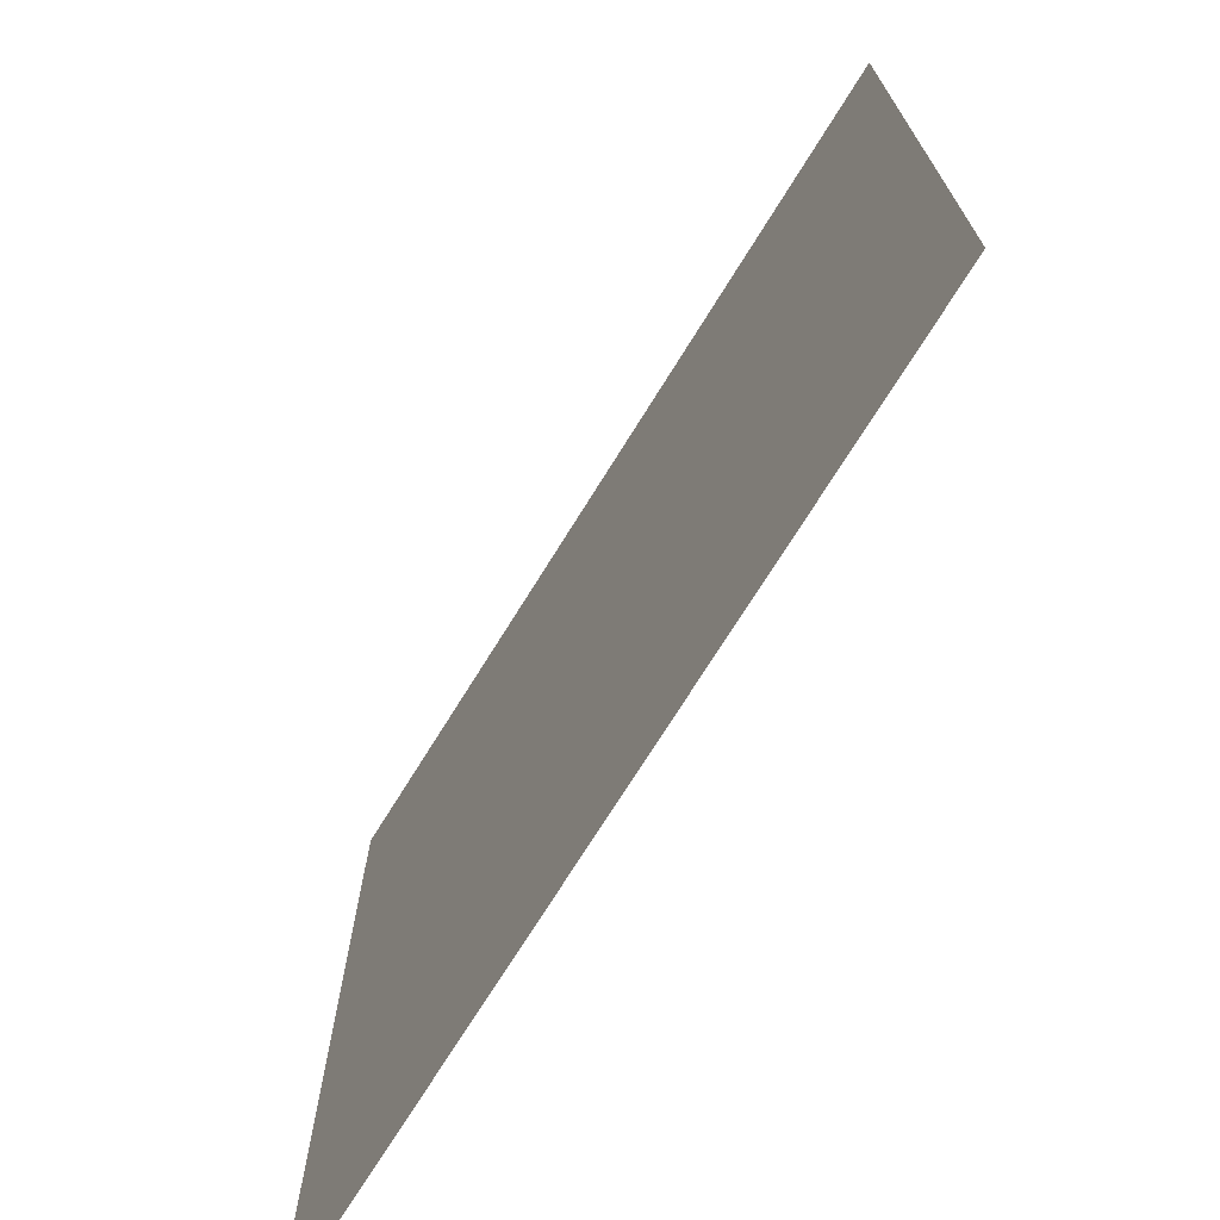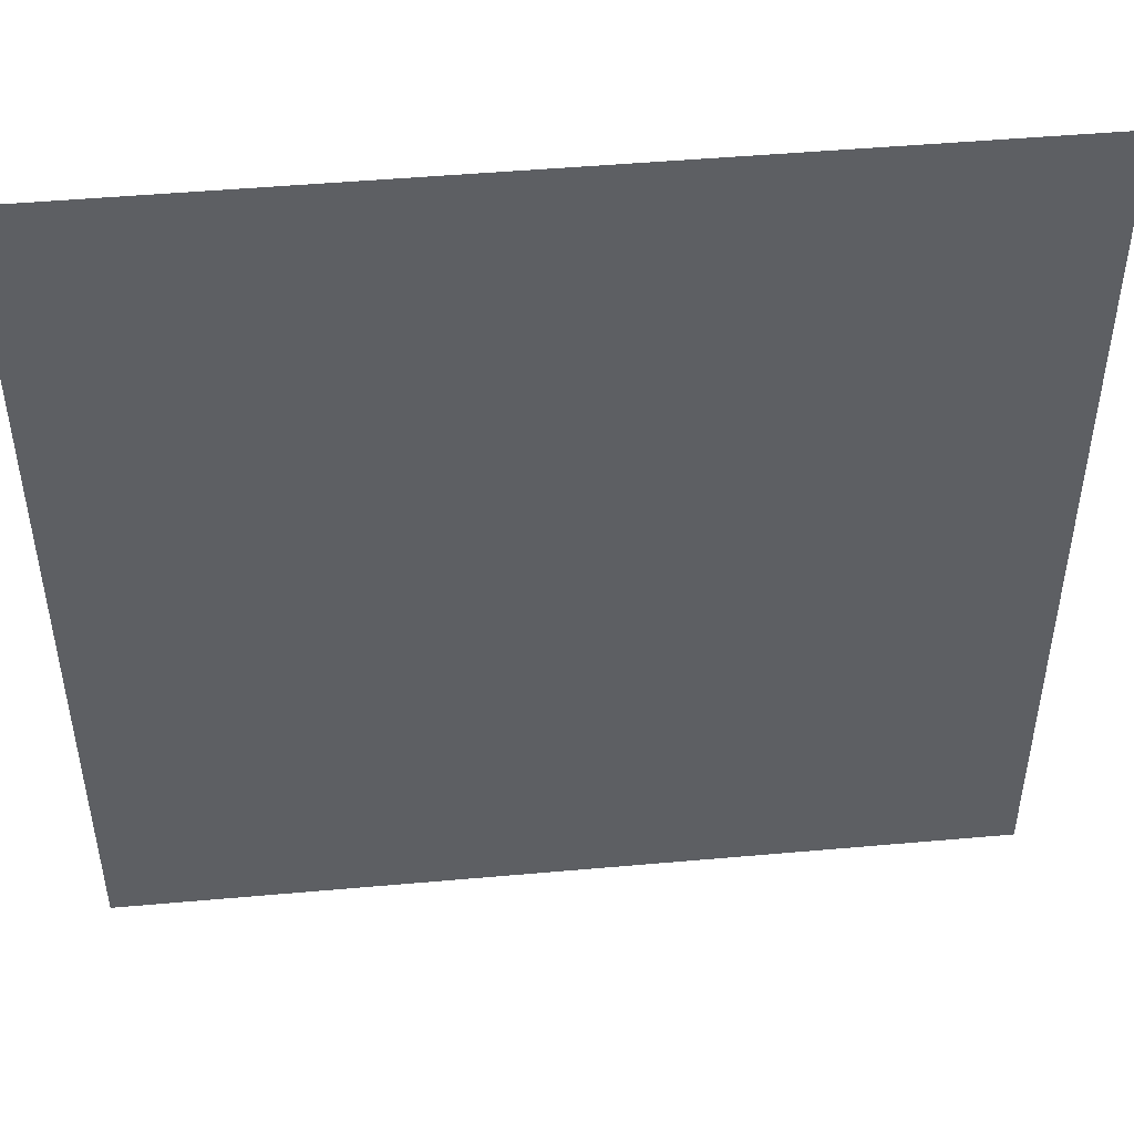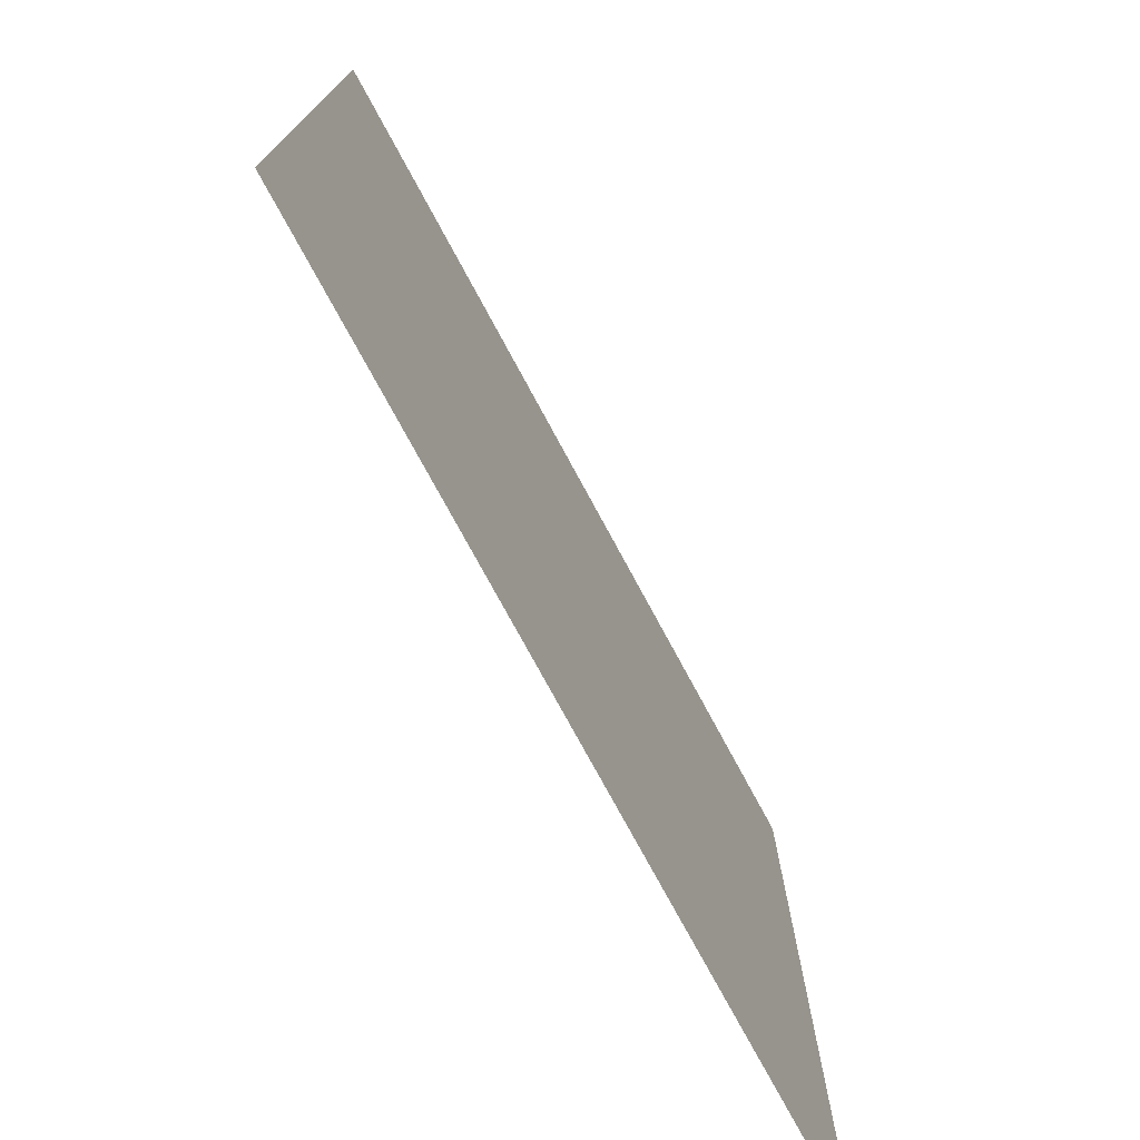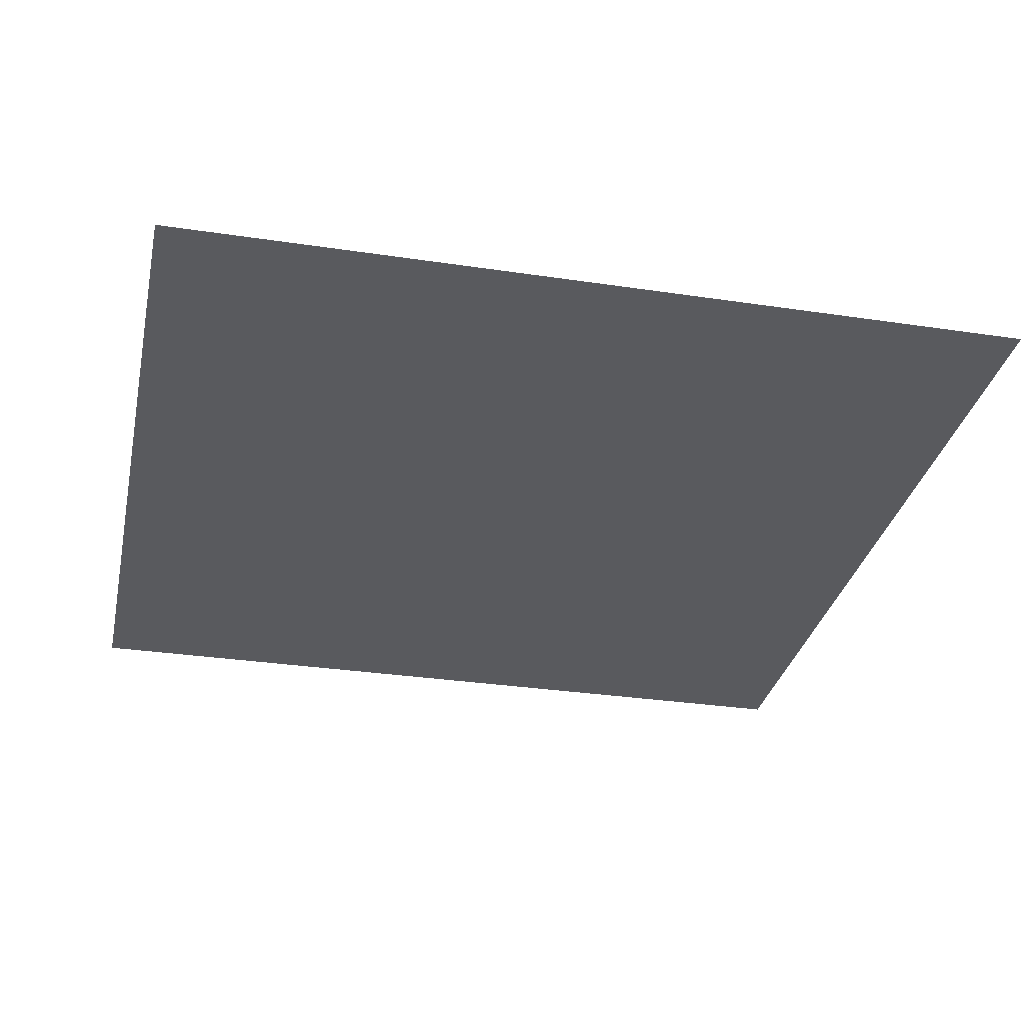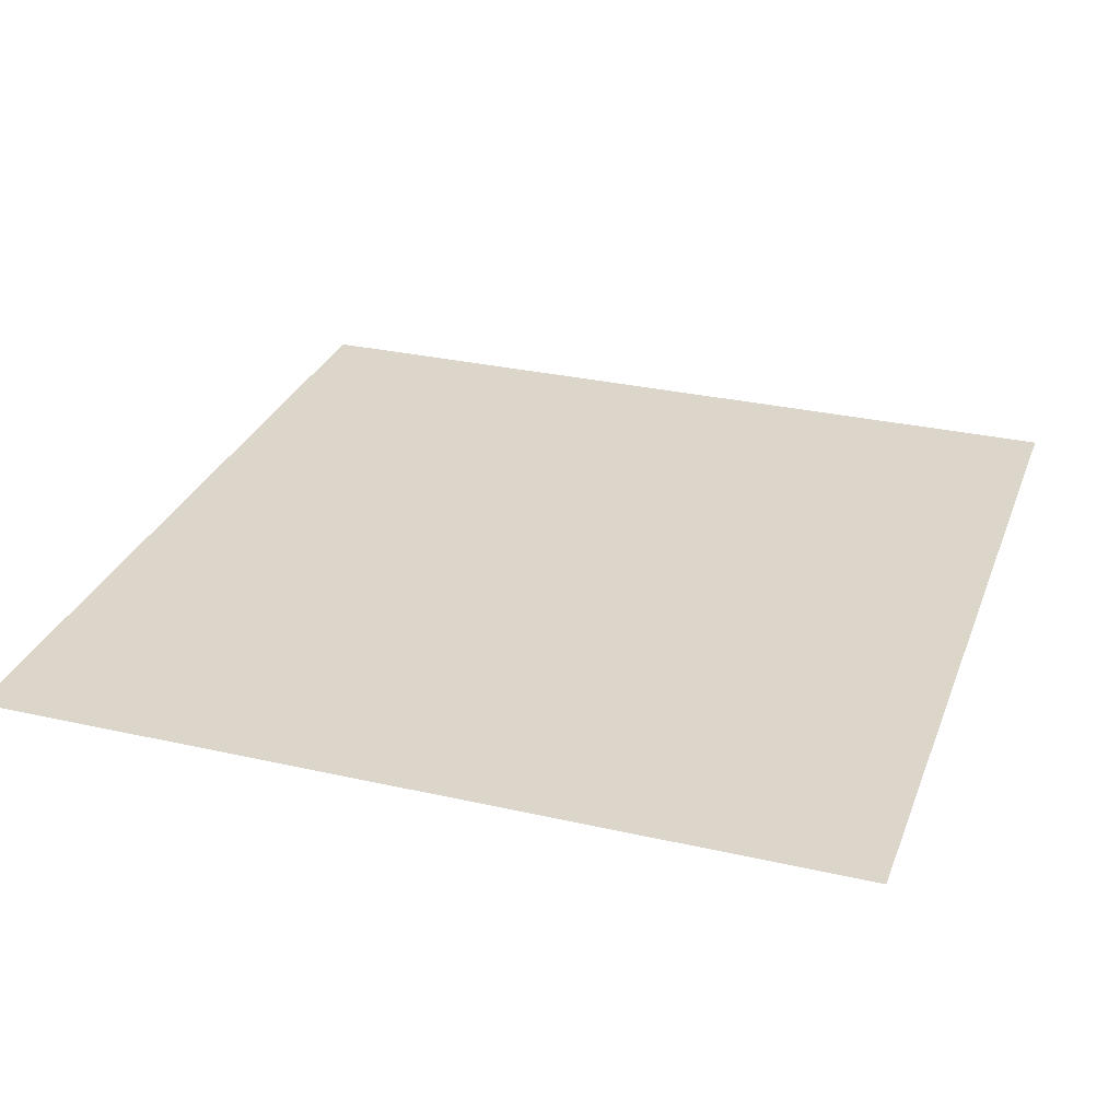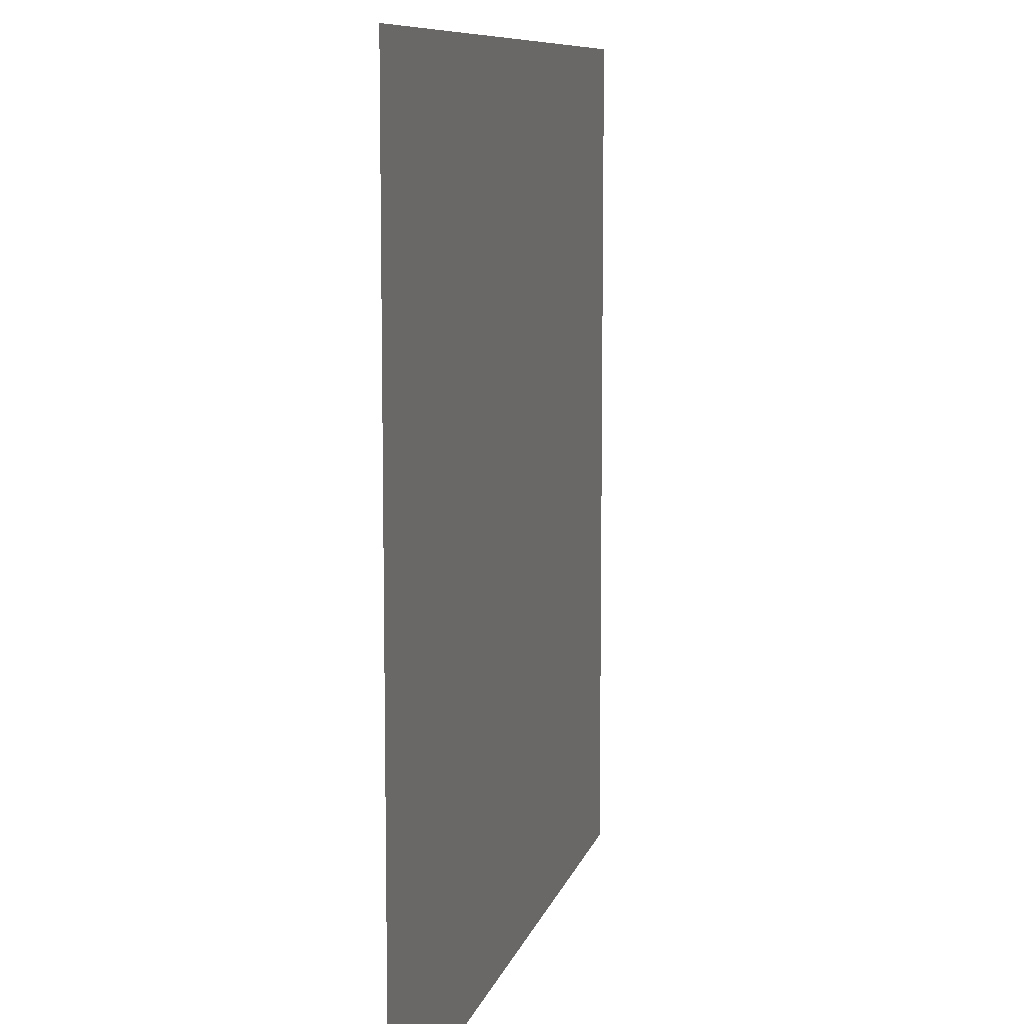
<metadata>
{"format":"obj","ext":"obj","renderer":"f3d","projection":"perspective","resolution":1024,"background":"white","views":[{"elev":-72.4,"azim":58.2,"up":"+Z"},{"elev":48.0,"azim":174.3,"up":"+Z"},{"elev":-75.8,"azim":-61.6,"up":"+Z"},{"elev":-31.5,"azim":78.0,"up":"+Y"},{"elev":29.7,"azim":18.5,"up":"+Y"},{"elev":9.0,"azim":-76.9,"up":"+Z"}]}
</metadata>
<code>
g obj_forest_sign
v -0.5 0.01 0.5
v -0.5 0.01 -0.5
v 0.5 0.01 0.5
v 0.5 0.01 -0.5
g obj_forest_sign_0
f 4 2 1
f 3 4 1

</code>
